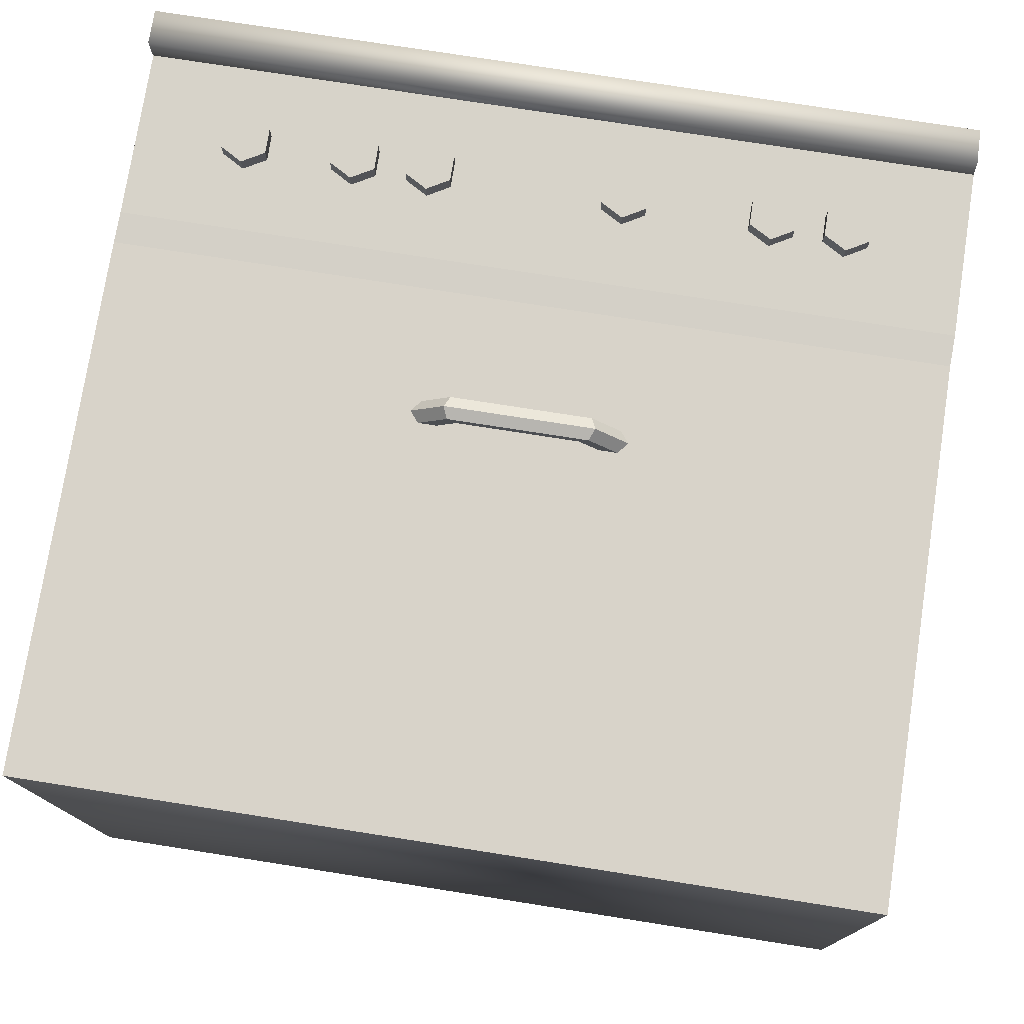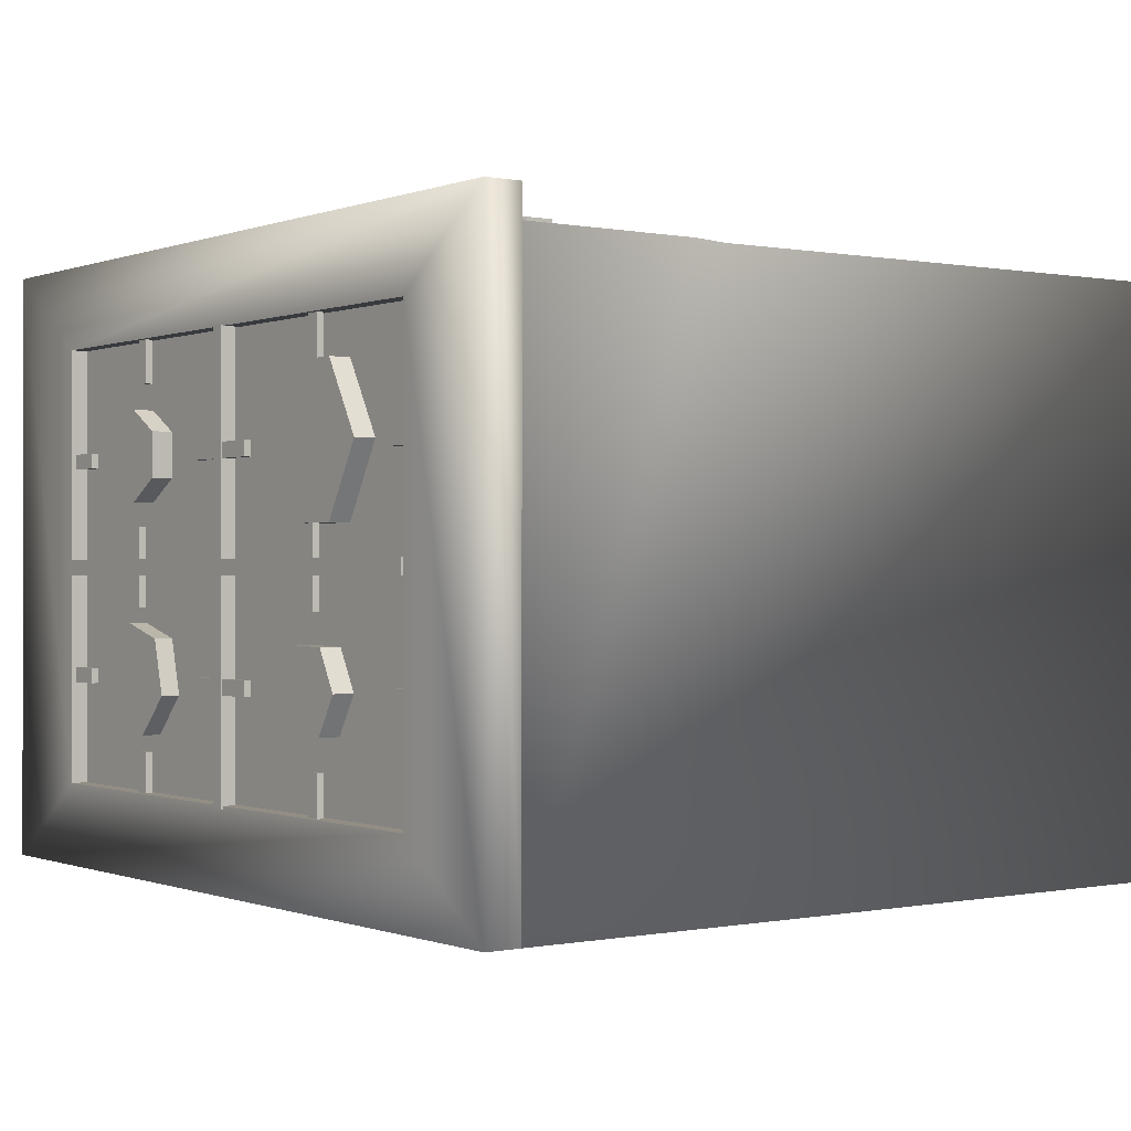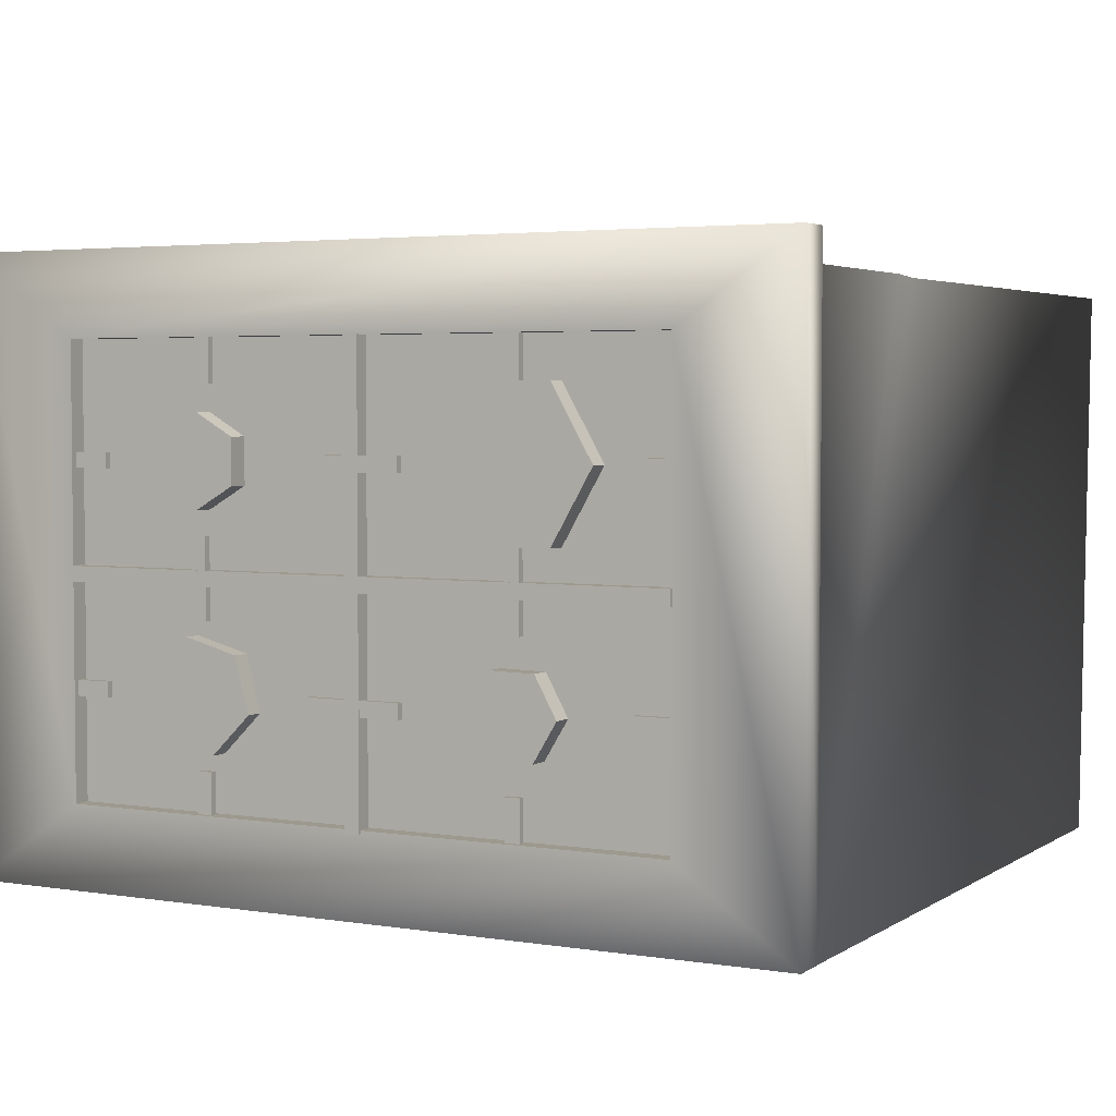
<metadata>
{"format":"obj","ext":"obj","renderer":"f3d","projection":"perspective","resolution":1024,"background":"white","views":[{"elev":76.2,"azim":8.9,"up":"+Z"},{"elev":-0.2,"azim":-126.2,"up":"+Z"},{"elev":3.5,"azim":-151.8,"up":"+Z"}]}
</metadata>
<code>
o Sink.1_Cube.003
v 1.517 0.06329 -5.212
v 1.473 2.933 -3.055
v -1.766 2.933 -3.055
v -1.766 0.06329 -3.055
v 1.473 0.06329 -3.055
v -1.769 2.148 -3.062
v 1.47 2.148 -3.062
v -1.766 2.27 -3.055
v -1.335 0.323 -3.056
v 1.473 2.27 -3.055
v 1.028 0.323 -3.056
v 0.3319 1.615 -3.123
v 0.3496 1.658 -3.106
v 0.1735 1.658 -2.93
v -0.3972 1.658 -2.93
v 0.1558 1.615 -2.947
v -0.3795 1.615 -2.947
v 0.1205 1.615 -2.983
v -0.3442 1.615 -2.983
v 0.1028 1.658 -3
v -0.3265 1.658 -3
v 0.1205 1.701 -2.983
v -0.3442 1.701 -2.983
v 0.1558 1.701 -2.947
v -0.3795 1.701 -2.947
v 0.2966 1.615 -3.159
v 0.2789 1.658 -3.176
v 0.2966 1.701 -3.159
v 0.3319 1.701 -3.123
v -0.5705 1.615 -3.138
v -0.5882 1.658 -3.121
v -0.5352 1.615 -3.174
v -0.5175 1.658 -3.191
v -0.5352 1.701 -3.174
v -0.5705 1.701 -3.138
v -1.765 2.933 -5.212
v 1.468 2.933 -5.212
v -3.419 2.09 -3.123
v -3.462 2.101 -3.106
v -3.462 1.998 -2.93
v -3.462 1.663 -2.93
v -3.419 1.987 -2.947
v -3.419 1.674 -2.947
v -3.419 1.967 -2.983
v -3.419 1.694 -2.983
v -3.462 1.956 -3
v -3.462 1.705 -3
v -3.505 1.967 -2.983
v -3.505 1.694 -2.983
v -3.505 1.987 -2.947
v -3.505 1.674 -2.947
v -3.419 2.07 -3.159
v -3.462 2.059 -3.176
v -3.505 2.07 -3.159
v -3.505 2.09 -3.123
v -3.419 1.562 -3.138
v -3.462 1.551 -3.121
v -3.419 1.582 -3.174
v -3.462 1.593 -3.191
v -3.505 1.582 -3.174
v -3.505 1.562 -3.138
v -3.092 2.09 -3.123
v -3.136 2.101 -3.106
v -3.136 1.998 -2.93
v -3.136 1.663 -2.93
v -3.092 1.987 -2.947
v -3.092 1.674 -2.947
v -3.092 1.967 -2.983
v -3.092 1.694 -2.983
v -3.136 1.956 -3
v -3.136 1.705 -3
v -3.179 1.967 -2.983
v -3.179 1.694 -2.983
v -3.179 1.987 -2.947
v -3.179 1.674 -2.947
v -3.092 2.07 -3.159
v -3.136 2.059 -3.176
v -3.179 2.07 -3.159
v -3.179 2.09 -3.123
v -3.092 1.562 -3.138
v -3.136 1.551 -3.121
v -3.092 1.582 -3.174
v -3.136 1.593 -3.191
v -3.179 1.582 -3.174
v -3.179 1.562 -3.138
v -1.768 2.933 -2.938
v 1.468 2.933 -5.212
v -1.764 2.933 -5.212
v -1.739 0.06329 -5.212
v 1.026 1.888 -3.061
v -1.338 1.888 -3.061
v 0.7245 2.719 -3.083
v 0.7245 2.719 -2.983
v 1.013 2.719 -2.983
v 1.013 2.719 -3.083
v 0.9267 2.669 -2.983
v 0.9267 2.669 -3.083
v 0.9267 2.569 -2.983
v 0.9267 2.569 -3.083
v 1.013 2.519 -2.983
v 1.013 2.519 -3.083
v 1.1 2.569 -2.983
v 1.1 2.569 -3.083
v 1.1 2.669 -2.983
v 1.1 2.669 -3.083
v 0.6379 2.669 -2.983
v 0.6379 2.669 -3.083
v 0.6379 2.569 -2.983
v 0.6379 2.569 -3.083
v 0.7245 2.519 -2.983
v 0.7245 2.519 -3.083
v 0.8111 2.569 -2.983
v 0.8111 2.569 -3.083
v 0.8111 2.669 -2.983
v 0.8111 2.669 -3.083
v 0.1511 2.719 -3.083
v 0.1511 2.719 -2.983
v 0.06446 2.669 -2.983
v 0.06446 2.669 -3.083
v 0.06446 2.569 -2.983
v 0.06446 2.569 -3.083
v 0.1511 2.519 -2.983
v 0.1511 2.519 -3.083
v 0.2377 2.569 -2.983
v 0.2377 2.569 -3.083
v 0.2377 2.669 -2.983
v 0.2377 2.669 -3.083
v -0.6095 2.719 -3.083
v -0.6095 2.719 -2.983
v -0.6961 2.669 -2.983
v -0.6961 2.669 -3.083
v -0.6961 2.569 -2.983
v -0.6961 2.569 -3.083
v -0.6095 2.519 -2.983
v -0.6095 2.519 -3.083
v -0.5229 2.569 -2.983
v -0.5229 2.569 -3.083
v -0.5229 2.669 -2.983
v -0.5229 2.669 -3.083
v -0.9052 2.719 -3.083
v -0.9052 2.719 -2.983
v -0.9918 2.669 -2.983
v -0.9918 2.669 -3.083
v -0.9918 2.569 -2.983
v -0.9918 2.569 -3.083
v -0.9052 2.519 -2.983
v -0.9052 2.519 -3.083
v -0.8186 2.569 -2.983
v -0.8186 2.569 -3.083
v -0.8186 2.669 -2.983
v -0.8186 2.669 -3.083
v -1.332 2.719 -3.083
v -1.332 2.719 -2.983
v -1.419 2.669 -2.983
v -1.419 2.669 -3.083
v -1.419 2.569 -2.983
v -1.419 2.569 -3.083
v -1.332 2.519 -2.983
v -1.332 2.519 -3.083
v -1.245 2.569 -2.983
v -1.245 2.569 -3.083
v -1.245 2.669 -2.983
v -1.245 2.669 -3.083
v 1.461 3.068 -2.938
v -1.767 3.068 -2.938
v -1.767 3.068 -5.212
v 1.461 3.068 -5.212
v 1.017 3.068 -3.251
v -1.324 3.068 -3.251
v -1.324 3.068 -4.899
v 1.017 3.068 -4.899
v 0.4697 2.981 -3.843
v 0.4697 3.081 -3.843
v 0.3238 3.081 -3.759
v 0.3238 2.981 -3.759
v 0.3238 3.081 -3.59
v 0.3238 2.981 -3.59
v 0.4697 3.081 -3.506
v 0.4697 2.981 -3.506
v 0.6156 3.081 -3.59
v 0.6156 2.981 -3.59
v 0.6156 3.081 -3.759
v 0.6156 2.981 -3.759
v 0.6181 2.991 -4.632
v 0.6181 3.072 -4.632
v 0.4154 3.072 -4.687
v 0.4154 2.991 -4.687
v 0.2666 3.072 -4.539
v 0.2666 2.991 -4.539
v 0.3206 3.072 -4.336
v 0.3206 2.991 -4.336
v 0.5233 3.072 -4.281
v 0.5233 2.991 -4.281
v 0.6721 3.072 -4.429
v 0.6721 2.991 -4.429
v -0.9072 2.981 -3.405
v -0.9072 3.081 -3.405
v -1.061 2.981 -3.672
v -1.061 3.081 -3.672
v -0.9066 3.081 -3.938
v -0.9066 2.981 -3.938
v -0.8432 2.981 -4.631
v -0.8432 3.081 -4.631
v -0.9302 3.081 -4.487
v -0.9302 2.981 -4.487
v -0.8489 3.081 -4.339
v -0.8489 2.981 -4.339
v -0.6804 3.081 -4.336
v -0.6804 2.981 -4.336
v -0.5933 3.081 -4.48
v -0.5933 2.981 -4.48
v -0.6747 3.081 -4.628
v -0.6747 2.981 -4.628
v -0.5998 3.081 -3.405
v -0.5998 2.981 -3.405
v -0.4458 3.081 -3.671
v -0.4458 2.981 -3.671
v -0.5992 3.081 -3.937
v -0.5992 2.981 -3.937
v 1.017 3.002 -3.251
v -1.324 3.002 -3.251
v -1.324 3.002 -4.899
v 1.017 3.002 -4.899
v -0.1243 3.02 -4.91
v -0.1243 3.077 -4.91
v -0.1243 3.02 -3.247
v -0.1243 3.077 -3.247
v -0.1812 3.02 -4.91
v -0.1812 3.077 -4.91
v -0.1812 3.02 -3.247
v -0.1812 3.077 -3.247
v -1.329 3.02 -4.107
v -1.329 3.077 -4.107
v 1.023 3.02 -4.107
v 1.023 3.077 -4.107
v -1.329 3.02 -4.05
v -1.329 3.077 -4.05
v 1.023 3.02 -4.05
v 1.023 3.077 -4.05
v -0.7315 3.047 -4.225
v -0.7315 3.073 -4.225
v -0.7315 3.047 -3.932
v -0.7315 3.073 -3.932
v -0.7883 3.047 -4.225
v -0.7883 3.073 -4.225
v -0.7883 3.047 -3.932
v -0.7883 3.073 -3.932
v 0.4973 3.047 -4.225
v 0.4973 3.073 -4.225
v 0.4973 3.047 -3.932
v 0.4973 3.073 -3.932
v 0.4404 3.047 -4.225
v 0.4404 3.073 -4.225
v 0.4404 3.047 -3.932
v 0.4404 3.073 -3.932
v -0.333 3.047 -3.706
v -0.333 3.073 -3.706
v 0.02751 3.047 -3.706
v 0.02751 3.073 -3.706
v -0.333 3.047 -3.649
v -0.333 3.073 -3.649
v 0.02751 3.047 -3.649
v 0.02751 3.073 -3.649
v -0.333 3.047 -4.52
v -0.333 3.073 -4.52
v 0.02751 3.047 -4.52
v 0.02751 3.073 -4.52
v -0.333 3.047 -4.463
v -0.333 3.073 -4.463
v 0.02751 3.047 -4.463
v 0.02751 3.073 -4.463
v 2.884 2.09 -3.123
v 2.841 2.101 -3.106
v 2.841 1.998 -2.93
v 2.841 1.663 -2.93
v 2.884 1.987 -2.947
v 2.884 1.674 -2.947
v 2.884 1.967 -2.983
v 2.884 1.694 -2.983
v 2.841 1.956 -3
v 2.841 1.705 -3
v 2.797 1.967 -2.983
v 2.797 1.694 -2.983
v 2.797 1.987 -2.947
v 2.797 1.674 -2.947
v 2.884 2.07 -3.159
v 2.841 2.059 -3.176
v 2.797 2.07 -3.159
v 2.797 2.09 -3.123
v 2.884 1.562 -3.138
v 2.841 1.551 -3.121
v 2.884 1.582 -3.174
v 2.841 1.593 -3.191
v 2.797 1.582 -3.174
v 2.797 1.562 -3.138
v 3.724 2.768 -2.983
v 3.724 2.768 -3.083
v 3.638 2.718 -2.983
v 3.638 2.718 -3.083
v 3.638 2.618 -2.983
v 3.638 2.618 -3.083
v 3.724 2.568 -2.983
v 3.724 2.568 -3.083
v 3.811 2.618 -2.983
v 3.811 2.618 -3.083
v 3.811 2.718 -2.983
v 3.811 2.718 -3.083
v 3.724 2.189 -2.983
v 3.724 2.189 -3.083
v 3.638 2.139 -2.983
v 3.638 2.139 -3.083
v 3.638 2.039 -2.983
v 3.638 2.039 -3.083
v 3.724 1.989 -2.983
v 3.724 1.989 -3.083
v 3.811 2.039 -2.983
v 3.811 2.039 -3.083
v 3.811 2.139 -2.983
v 3.811 2.139 -3.083
v 3.724 1.609 -2.983
v 3.724 1.609 -3.083
v 3.638 1.559 -2.983
v 3.638 1.559 -3.083
v 3.638 1.459 -2.983
v 3.638 1.459 -3.083
v 3.724 1.409 -2.983
v 3.724 1.409 -3.083
v 3.811 1.459 -2.983
v 3.811 1.459 -3.083
v 3.811 1.559 -2.983
v 3.811 1.559 -3.083
v 3.724 1.03 -2.983
v 3.724 1.03 -3.083
v 3.638 0.98 -2.983
v 3.638 0.98 -3.083
v 3.638 0.88 -2.983
v 3.638 0.88 -3.083
v 3.724 0.83 -2.983
v 3.724 0.83 -3.083
v 3.811 0.88 -2.983
v 3.811 0.88 -3.083
v 3.811 0.98 -2.983
v 3.811 0.98 -3.083
v 3.724 0.4507 -2.983
v 3.724 0.4507 -3.083
v 3.638 0.4007 -2.983
v 3.638 0.4007 -3.083
v 3.638 0.3007 -2.983
v 3.638 0.3007 -3.083
v 3.724 0.2507 -2.983
v 3.724 0.2507 -3.083
v 3.811 0.3007 -2.983
v 3.811 0.3007 -3.083
v 3.811 0.4007 -2.983
v 3.811 0.4007 -3.083
v 3.012 3.591 -4.791
v 2.962 3.591 -4.796
v 3.012 3.048 -4.791
v 3.012 3.361 -4.791
v 2.962 3.048 -4.796
v 2.962 3.361 -4.796
v 2.942 3.048 -4.842
v 2.942 3.361 -4.842
v 2.971 3.048 -4.882
v 2.971 3.361 -4.882
v 3.021 3.048 -4.877
v 3.021 3.361 -4.877
v 3.042 3.048 -4.831
v 3.042 3.361 -4.831
v 2.942 3.591 -4.842
v 2.971 3.591 -4.882
v 3.021 3.591 -4.877
v 3.042 3.591 -4.831
v 3.01 3.712 -5.091
v 3.04 3.724 -4.834
v 3.022 3.747 -4.874
v 2.974 3.759 -4.877
v 2.943 3.747 -4.839
v 2.961 3.724 -4.799
v 3.041 3.876 -4.725
v 3.076 3.898 -4.753
v 3.067 3.943 -4.774
v 3.023 3.965 -4.767
v 2.988 3.943 -4.739
v 2.997 3.898 -4.718
v 3.091 3.949 -4.613
v 3.132 3.973 -4.627
v 3.136 4.023 -4.62
v 3.098 4.047 -4.599
v 3.057 4.023 -4.585
v 3.053 3.973 -4.592
v 3.126 3.938 -4.534
v 3.171 3.96 -4.541
v 3.181 4.003 -4.519
v 3.146 4.025 -4.49
v 3.102 4.003 -4.484
v 3.092 3.96 -4.506
v 3.165 3.89 -4.447
v 3.213 3.905 -4.446
v 3.229 3.934 -4.41
v 3.198 3.949 -4.374
v 3.15 3.934 -4.374
v 3.134 3.905 -4.411
v 3.191 3.723 -4.437
v 3.239 3.736 -4.429
v 3.255 3.747 -4.383
v 3.224 3.744 -4.344
v 3.176 3.731 -4.352
v 3.16 3.721 -4.398
v 0.4973 3.021 -5.042
v 0.4973 3.047 -5.042
v 0.4973 3.021 -4.749
v 0.4973 3.047 -4.749
v 0.4404 3.021 -5.042
v 0.4404 3.047 -5.042
v 0.4404 3.021 -4.749
v 0.4404 3.047 -4.749
v 0.4973 3.021 -3.411
v 0.4973 3.047 -3.411
v 0.4973 3.021 -3.118
v 0.4973 3.047 -3.118
v 0.4404 3.021 -3.411
v 0.4404 3.047 -3.411
v 0.4404 3.021 -3.118
v 0.4404 3.047 -3.118
v -0.7192 3.021 -5.042
v -0.7192 3.047 -5.042
v -0.7192 3.021 -4.749
v -0.7192 3.047 -4.749
v -0.7761 3.021 -5.042
v -0.7761 3.047 -5.042
v -0.7761 3.021 -4.749
v -0.7761 3.047 -4.749
v -0.7192 3.021 -3.411
v -0.7192 3.047 -3.411
v -0.7192 3.021 -3.118
v -0.7192 3.047 -3.118
v -0.7761 3.021 -3.411
v -0.7761 3.047 -3.411
v -0.7761 3.021 -3.118
v -0.7761 3.047 -3.118
v -1.473 3.021 -3.705
v -1.473 3.047 -3.705
v -1.181 3.021 -3.705
v -1.181 3.047 -3.705
v -1.473 3.021 -3.648
v -1.473 3.047 -3.648
v -1.181 3.021 -3.648
v -1.181 3.047 -3.648
v 0.8858 3.021 -3.705
v 0.8858 3.047 -3.705
v 1.178 3.021 -3.705
v 1.178 3.047 -3.705
v 0.8858 3.021 -3.648
v 0.8858 3.047 -3.648
v 1.178 3.021 -3.648
v 1.178 3.047 -3.648
v -1.473 3.021 -4.515
v -1.473 3.047 -4.515
v -1.181 3.021 -4.515
v -1.181 3.047 -4.515
v -1.473 3.021 -4.458
v -1.473 3.047 -4.458
v -1.181 3.021 -4.458
v -1.181 3.047 -4.458
v 0.8858 3.021 -4.515
v 0.8858 3.047 -4.515
v 1.178 3.021 -4.515
v 1.178 3.047 -4.515
v 0.8858 3.021 -4.458
v 0.8858 3.047 -4.458
v 1.178 3.021 -4.458
v 1.178 3.047 -4.458
v 1.465 2.933 -2.938
v 1.472 2.932 -5.212
f 88 87 475 1 89
f 167 164 474 2 475 87
f 165 86 474 164
f 88 89 4 6 8 3 36
f 86 3 2 474
f 1 5 4 89
f 11 90 91 9
f 4 5 11 9
f 2 3 8 10
f 10 8 6 7
f 17 15 31 30
f 18 20 27 26
f 14 15 17 16
f 21 19 32 33
f 16 18 26 12
f 16 17 19 18
f 19 17 30 32
f 14 16 12 13
f 18 19 21 20
f 30 31 35 34 33 32
f 22 24 29 28
f 20 21 23 22
f 25 23 34 35
f 13 12 26 27 28 29
f 22 23 25 24
f 15 25 35 31
f 20 22 28 27
f 24 25 15 14
f 24 14 13 29
f 23 21 33 34
f 6 4 9 91
f 5 7 90 11
f 7 6 91 90
f 122 123 125 124
f 107 92 115 113 111 109
f 94 95 97 96
f 117 118 120 122 124 126
f 110 111 113 112
f 96 97 99 98
f 93 106 108 110 112 114
f 108 109 111 110
f 98 99 101 100
f 114 115 92 93
f 106 107 109 108
f 100 101 103 102
f 97 95 105 103 101 99
f 93 92 107 106
f 102 103 105 104
f 119 116 127 125 123 121
f 112 113 115 114
f 104 105 95 94
f 94 96 98 100 102 104
f 120 121 123 122
f 126 127 116 117
f 118 119 121 120
f 117 116 119 118
f 124 125 127 126
f 134 135 137 136
f 129 130 132 134 136 138
f 131 128 139 137 135 133
f 132 133 135 134
f 138 139 128 129
f 130 131 133 132
f 129 128 131 130
f 136 137 139 138
f 146 147 149 148
f 141 142 144 146 148 150
f 143 140 151 149 147 145
f 144 145 147 146
f 150 151 140 141
f 142 143 145 144
f 141 140 143 142
f 148 149 151 150
f 158 159 161 160
f 153 154 156 158 160 162
f 155 152 163 161 159 157
f 156 157 159 158
f 162 163 152 153
f 154 155 157 156
f 153 152 155 154
f 160 161 163 162
f 166 165 169 170
f 170 169 221 222
f 164 167 171 168
f 167 166 170 171
f 165 164 168 169
f 178 179 181 180
f 173 174 176 178 180 182
f 175 172 183 181 179 177
f 176 177 179 178
f 182 183 172 173
f 174 175 177 176
f 173 172 175 174
f 180 181 183 182
f 190 191 193 192
f 185 186 188 190 192 194
f 187 184 195 193 191 189
f 188 189 191 190
f 194 195 184 185
f 186 187 189 188
f 185 184 187 186
f 192 193 195 194
f 214 215 217 216
f 208 209 211 210
f 203 204 206 208 210 212
f 205 202 213 211 209 207
f 206 207 209 208
f 212 213 202 203
f 204 205 207 206
f 203 202 205 204
f 210 211 213 212
f 200 199 197 214 216 218
f 198 201 219 217 215 196
f 197 196 215 214
f 218 219 201 200
f 199 198 196 197
f 200 201 198 199
f 216 217 219 218
f 222 221 220 223
f 169 168 220 221
f 168 171 223 220
f 171 170 222 223
f 225 227 226 224
f 227 231 230 226
f 231 229 228 230
f 229 225 224 228
f 224 226 230 228
f 229 231 227 225
f 233 235 234 232
f 235 239 238 234
f 239 237 236 238
f 237 233 232 236
f 232 234 238 236
f 237 239 235 233
f 241 243 242 240
f 243 247 246 242
f 247 245 244 246
f 245 241 240 244
f 240 242 246 244
f 245 247 243 241
f 249 251 250 248
f 251 255 254 250
f 255 253 252 254
f 253 249 248 252
f 248 250 254 252
f 253 255 251 249
f 257 259 258 256
f 259 263 262 258
f 263 261 260 262
f 261 257 256 260
f 256 258 262 260
f 261 263 259 257
f 265 267 266 264
f 267 271 270 266
f 271 269 268 270
f 269 265 264 268
f 264 266 270 268
f 269 271 267 265
f 411 413 412 410
f 413 417 416 412
f 417 415 414 416
f 415 411 410 414
f 410 412 416 414
f 415 417 413 411
f 419 421 420 418
f 421 425 424 420
f 425 423 422 424
f 423 419 418 422
f 418 420 424 422
f 423 425 421 419
f 427 429 428 426
f 429 433 432 428
f 433 431 430 432
f 431 427 426 430
f 426 428 432 430
f 431 433 429 427
f 435 437 436 434
f 437 441 440 436
f 441 439 438 440
f 439 435 434 438
f 434 436 440 438
f 439 441 437 435
f 443 445 444 442
f 445 449 448 444
f 449 447 446 448
f 447 443 442 446
f 442 444 448 446
f 447 449 445 443
f 451 453 452 450
f 453 457 456 452
f 457 455 454 456
f 455 451 450 454
f 450 452 456 454
f 455 457 453 451
f 459 461 460 458
f 461 465 464 460
f 465 463 462 464
f 463 459 458 462
f 458 460 464 462
f 463 465 461 459
f 467 469 468 466
f 469 473 472 468
f 473 471 470 472
f 471 467 466 470
f 466 468 472 470
f 471 473 469 467
f 167 37 36 166
f 475 2 7 5 1
f 36 3 86 165 166

</code>
